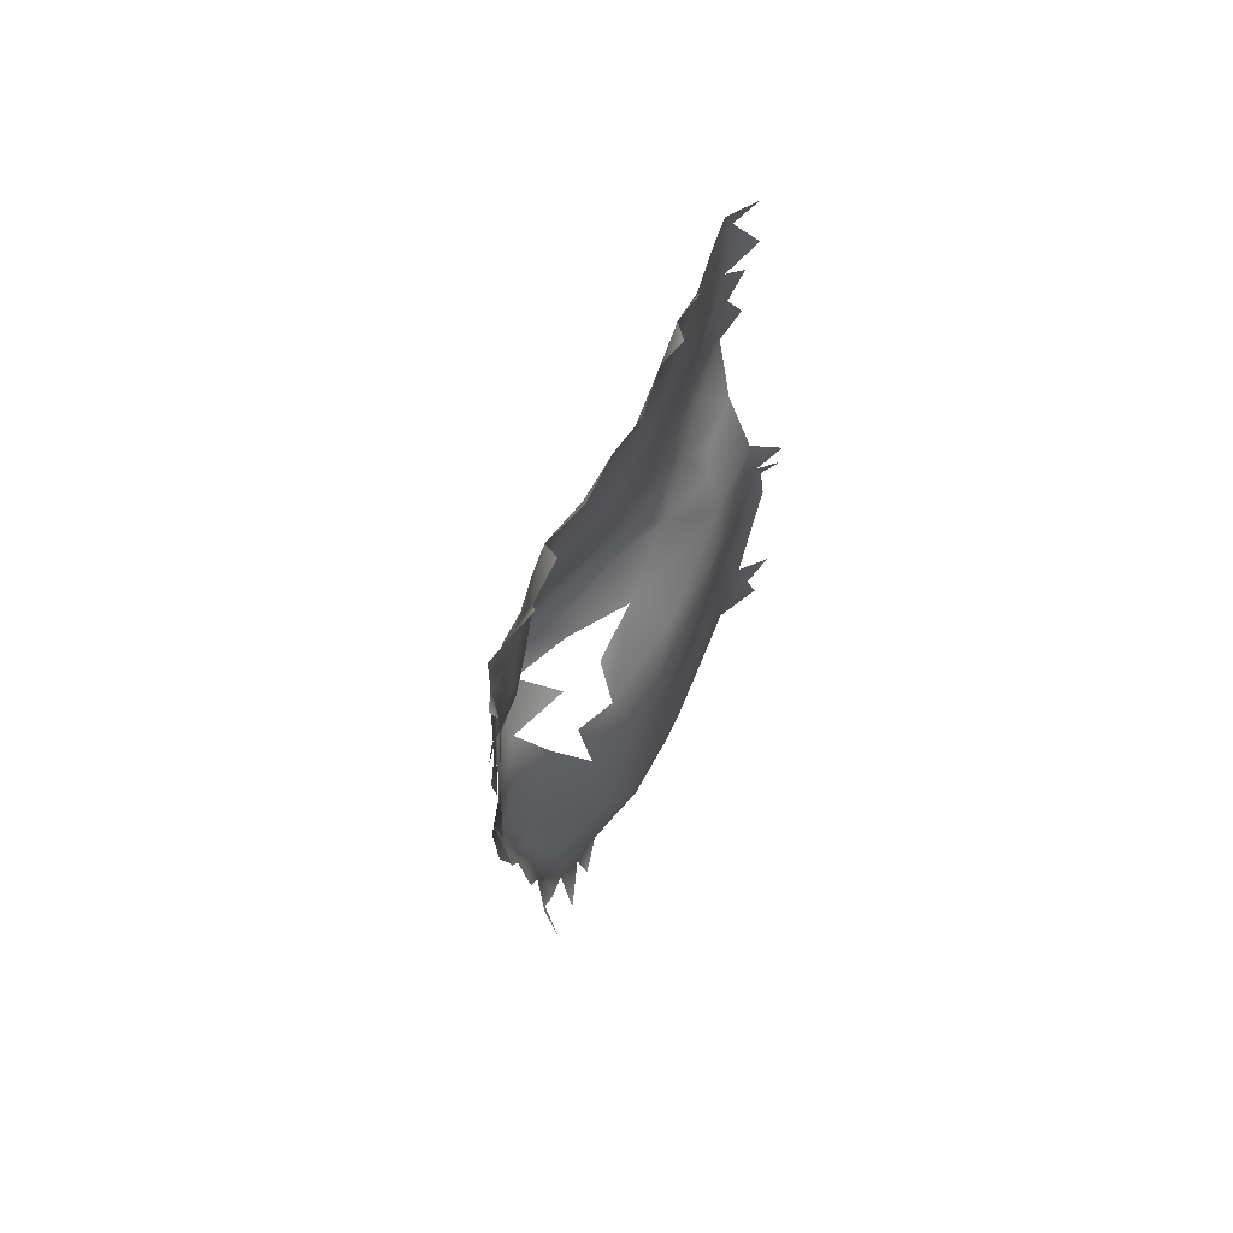
<metadata>
{"format":"obj","ext":"obj","renderer":"f3d","projection":"perspective","resolution":1024,"background":"white","views":[{"elev":46.3,"azim":160.1,"up":"+Y"}]}
</metadata>
<code>
v -0.509 0.5563 -1.277
v -0.5298 0.587 -1.265
v -0.5216 0.6156 -1.264
v -0.336 0.2309 -1.253
v -0.3867 0.4077 -1.284
v -0.5151 0.586 -1.279
v -0.4864 0.5681 -1.286
v -0.08371 0.7447 -1.211
v -0.5953 0.6248 -1.184
v -0.3027 0.3581 -1.226
v -0.3578 0.5312 -1.253
v -0.5453 0.7041 -1.202
v -0.4543 0.5974 -1.27
v -0.5236 0.5308 -1.251
v -0.3215 0.04531 -1.19
v -0.4721 0.6997 -1.21
v -0.3367 0.6108 -1.196
v -0.2506 0.4239 -1.152
v -0.1993 0.6293 -1.187
v -0.05994 0.6275 -1.161
v -0.08814 0.7808 -1.18
v -0.302 0.1663 -1.205
v -0.3787 0.1377 -1.233
v -0.4608 0.4079 -1.264
v -0.08772 0.6802 -1.203
v -0.03425 0.7414 -1.194
v -0.03285 0.6808 -1.184
v -0.292 0.06703 -1.154
v -0.5889 0.5451 -1.136
v -0.6476 0.7306 -1.121
v -0.4409 -0.1963 -1.118
v -0.538 0.4338 -1.181
v -0.496 0.2676 -1.178
v -0.5691 0.4731 -1.141
v -0.4826 0.01696 -1.118
v -0.3409 -0.1114 -1.145
v -0.0595 0.6639 -1.113
v -0.5034 0.1343 -1.13
v -0.09752 0.4574 -1.134
v -0.04916 0.7711 -1.138
v -0.3874 -0.1855 -1.136
v -0.4424 0.05283 -1.174
v -0.2755 0.5322 -1.179
v -0.201 0.5025 -1.155
v -0.3973 0.6721 -1.195
v -0.1467 0.4543 -1.148
v -0.1086 0.5537 -1.159
v -0.3613 0.741 -1.151
v -0.2044 0.7413 -1.18
v -0.3028 0.6594 -1.175
v -0.3014 0.7991 -1.134
v -0.1485 0.8025 -1.129
v -0.2781 0.8291 -1.09
v -0.4244 -0.3478 -1.09
v -0.2701 0.105 -1.1
v -0.07889 0.3801 -1.085
v -0.625 0.4243 -1.079
v -0.07676 0.541 -1.109
v -0.6439 0.5668 -1.068
v -0.4553 0.7827 -1.115
v -0.3844 -0.436 -1.055
v -0.1244 0.2637 -1.081
v -0.2064 0.402 -1.129
v -0.1138 0.7601 -1.078
v -0.1354 0.3735 -1.118
v -0.1694 0.8065 -1.069
v -0.589 0.2702 -1.084
v -0.07326 0.3191 -1.015
v -0.531 0.01523 -1.061
v -0.3663 0.8356 -1.049
v -0.5726 0.1232 -1.052
v -0.5013 -0.1466 -1.061
v -0.226 0.1304 -1.038
v -0.1683 0.1791 -1.039
v -0.6849 0.6122 -1.065
v -0.4344 -0.5543 -1.041
v -0.6199 0.5134 -1.083
v -0.09682 0.4589 -1.032
v -0.2232 0.283 -1.106
v -0.2993 -0.09423 -1.091
v -0.07813 0.2553 -1.044
v -0.338 -0.3005 -1.06
v -0.1369 0.6801 -1.035
v -0.08488 0.207 -0.9818
v -0.4308 -0.9815 -0.9943
v -0.5464 -0.08847 -1.009
v -0.5474 -0.01806 -0.9993
v -0.5076 -0.6386 -0.9931
v -0.2698 -0.08576 -0.9972
v -0.09127 0.3468 -0.9855
v -0.6212 0.1845 -1.012
v -0.1692 0.06081 -0.9787
v -0.1162 0.1382 -0.9933
v -0.3777 0.833 -1.002
v -0.5007 0.8443 -1.017
v -0.5251 -0.3936 -0.9911
v -0.6886 0.5114 -1.005
v -0.7226 0.738 -1.037
v -0.4763 -1.382 -0.965
v -0.1912 0.7522 -0.9951
v -0.6356 0.8747 -0.9678
v -0.245 0.82 -1.027
v -0.4281 -1.22 -0.9898
v -0.5365 -0.9629 -0.9807
v -0.5563 -1.282 -0.9768
v -0.1363 0.5352 -1.009
v -0.476 -1.201 -1.009
v -0.1084 0.1972 -1.032
v -0.4601 -0.8488 -1.008
v -0.6826 0.7737 -1.059
v -0.6112 0.8046 -1.062
v -0.468 -0.3908 -1.055
v -0.1202 0.3483 -0.9579
v -0.4088 -1.268 -0.9404
v -0.7628 0.569 -0.9677
v -0.1841 0.5728 -0.952
v -0.5397 0.9201 -0.8724
v -0.4134 0.844 -0.939
v -0.397 -0.6896 -0.9963
v -0.1138 0.09385 -0.9226
v -0.3547 -0.5829 -0.9365
v -0.5772 -0.4461 -0.9357
v -0.6784 0.2569 -0.9395
v -0.2421 -0.1248 -0.9387
v -0.2373 0.01481 -0.9944
v -0.688 0.3858 -0.9823
v -0.2808 0.8027 -0.9701
v -0.6096 -1.402 -0.9257
v -0.3957 -0.9712 -0.9355
v -0.5529 -0.5638 -0.9484
v -0.7243 0.8065 -0.9763
v -0.6488 0.1221 -0.9329
v -0.6149 -0.3738 -0.8954
v -0.7883 0.8891 -0.9108
v -0.7712 0.3992 -0.8967
v -0.7584 0.6789 -0.9932
v -0.5758 -0.2273 -0.9579
v -0.2894 -0.276 -0.9453
v -0.4183 -1.138 -0.8457
v -0.2206 0.6882 -0.9008
v -0.1652 0.4176 -0.9323
v -0.5709 0.02366 -0.9751
v -0.4742 -1.434 -0.8914
v -0.7138 0.898 -0.9302
v -0.5731 -0.08301 -0.9605
v -0.2704 0.775 -0.9132
v -0.1477 -0.03214 -0.9204
v -0.6942 0.02332 -0.8648
v -0.6636 -1.461 -0.8424
v -0.1244 0.2599 -0.9007
v -0.2963 -0.417 -0.866
v -0.8434 0.411 -0.8249
v -0.4258 -1.353 -0.8965
v -0.4902 -1.395 -0.8029
v -0.8352 0.5647 -0.8787
v -0.8528 0.6843 -0.8467
v -0.392 -1.004 -0.8829
v -0.3938 -0.9142 -0.833
v -0.1293 -0.009204 -0.8852
v -0.1377 0.1568 -0.8278
v -0.2726 0.7326 -0.8238
v -0.7705 0.9529 -0.8608
v -0.184 0.3631 -0.8364
v -0.6366 -0.7011 -0.865
v -0.6066 -1.051 -0.9344
v -0.6305 -0.07953 -0.8967
v -0.2213 -0.2708 -0.8552
v -0.191 -0.0829 -0.9225
v -0.1544 -0.1227 -0.8572
v -0.892 0.7544 -0.8135
v -0.826 0.7995 -0.8802
v -0.7248 -0.08101 -0.795
v -0.8184 0.2674 -0.8065
v -0.6475 -0.3638 -0.844
v -0.6641 -0.2006 -0.8289
v -0.1565 -0.1278 -0.7795
v -0.2113 0.4212 -0.7696
v -0.5522 -1.469 -0.8728
v -0.1507 0.02511 -0.8071
v -0.8933 0.4774 -0.7666
v -0.8976 0.5861 -0.7782
v -0.2157 0.5446 -0.8483
v -0.316 -0.6051 -0.7902
v -0.3619 0.82 -0.8272
v -0.6196 -0.2228 -0.8743
v -0.4558 0.8954 -0.8079
v -0.7246 -1.355 -0.8447
v -0.7623 0.1478 -0.8293
v -0.6869 -1.156 -0.8669
v -0.7197 -0.6565 -0.7578
v -0.6083 -1.48 -0.7945
v -0.7699 -1.375 -0.7576
v -0.2441 0.5483 -0.7747
v -0.5298 -1.39 -0.736
v -0.3819 0.759 -0.7557
v -0.7665 1.008 -0.776
v -0.8798 0.3352 -0.7483
v -0.7176 -0.3395 -0.7689
v -0.2616 -0.4595 -0.7981
v -0.2449 0.6429 -0.8165
v -0.9188 0.8402 -0.7814
v -0.9471 0.9305 -0.7542
v -0.8529 0.9538 -0.8155
v -0.1837 -0.3716 -0.7639
v -0.1869 -0.06401 -0.6812
v -0.6184 -1.444 -0.723
v -0.9821 0.6748 -0.7017
v -0.755 -0.4772 -0.6893
v -0.3749 -0.8083 -0.7846
v -0.9974 0.8637 -0.6899
v -0.7756 -0.1567 -0.7085
v -0.8736 0.1862 -0.7034
v -0.8142 -1.218 -0.7168
v -0.7592 -0.9466 -0.7422
v -0.1669 -0.322 -0.6815
v -0.5741 0.9915 -0.7319
v -0.662 0.9887 -0.804
v -0.9526 0.5234 -0.7059
v -0.4454 -1.068 -0.7091
v -0.4029 -0.9706 -0.7304
v -0.1707 0.1328 -0.7012
v -0.162 -0.2408 -0.7804
v -0.9548 0.6173 -0.7254
v -0.78 -1.223 -0.7835
v -0.9469 0.7213 -0.743
v -0.2236 -0.5066 -0.7394
v -0.9508 0.9984 -0.7305
v -0.9064 0.5141 -0.7507
v -0.1776 -0.4522 -0.6826
v -0.4494 0.8696 -0.7522
v -0.7936 -1.323 -0.6736
v -0.7749 -0.2623 -0.6844
v -0.3579 -0.8465 -0.7084
v -1.041 0.9642 -0.6447
v -0.6186 -1.364 -0.6737
v -0.9974 0.9688 -0.6918
v -0.8884 1.083 -0.6491
v -0.2581 0.4411 -0.709
v -0.9399 0.2525 -0.6682
v -0.3543 0.3971 -0.6222
v -0.5798 1.011 -0.6794
v -0.6342 1.05 -0.6683
v -0.268 -0.6505 -0.6928
v -0.9495 0.4195 -0.6964
v -0.1832 0.2918 -0.7356
v -0.496 -1.15 -0.7046
v -0.3938 -1.023 -0.6497
v -0.6961 -1.456 -0.7522
v -0.763 -0.3522 -0.6883
v -0.3038 0.6152 -0.7563
v -0.5072 -1.273 -0.7332
v -0.5169 0.934 -0.7394
v -0.9086 1.035 -0.7181
v -0.825 1.039 -0.7216
v -0.9198 0.3075 -0.6983
v -0.3356 -0.3239 -0.6144
v -0.3649 -1.007 -0.6178
v -0.803 -0.6172 -0.576
v -0.2117 0.01477 -0.6006
v -0.3376 -0.1794 -0.6168
v -1.012 1.054 -0.654
v -0.9745 1.096 -0.6312
v -0.4305 0.6022 -0.6774
v -0.7137 -1.309 -0.6304
v -0.2273 -0.5805 -0.6144
v -0.7594 1.082 -0.6593
v -0.8155 -1.223 -0.6644
v -0.7887 -1.068 -0.6511
v -0.5296 -1.122 -0.6212
v -0.6437 1.05 -0.6055
v -0.5899 0.9804 -0.6493
v -0.5118 0.6208 -0.6285
v -0.3273 -0.8704 -0.6191
v -0.7557 -0.7133 -0.679
v -0.4471 -0.2754 -0.6042
v -0.8359 -0.001243 -0.682
v -0.979 0.3438 -0.636
v -1.005 0.6237 -0.6616
v -1.09 0.7862 -0.581
v -0.7708 -1.227 -0.6237
v -0.5138 0.8308 -0.681
v -0.7213 -1.405 -0.6848
v -0.5929 -1.192 -0.6391
v -1.028 0.7477 -0.6596
v -0.3538 0.5232 -0.6941
v -0.2385 -0.2291 -0.6359
v -0.1758 -0.4141 -0.6324
v -0.1881 -0.1889 -0.6831
v -0.2349 -0.5444 -0.5754
v -0.2496 -0.09935 -0.6072
v -0.6141 -1.116 -0.5626
v -0.7209 -1.059 -0.5758
v -0.6385 0.8282 -0.5655
v -0.8134 -0.3576 -0.6227
v -0.366 -1.036 -0.558
v -0.2958 -0.7778 -0.546
v -0.7669 -0.8703 -0.5827
v -1.026 0.214 -0.5692
v -0.2589 -0.6508 -0.5578
v -0.3162 0.2468 -0.5547
v -0.4688 -1.11 -0.6034
v -0.4185 -1.128 -0.54
v -0.5582 -0.4566 -0.52
v -0.7015 1.084 -0.579
v -1.043 0.4985 -0.6006
v -1.069 1.015 -0.6136
v -0.226 -0.3489 -0.621
v -0.9778 0.2265 -0.6157
v -1.075 0.6661 -0.5806
v -0.2151 -0.4577 -0.5947
v -0.2246 0.2564 -0.6346
v -1.075 0.897 -0.6108
v -0.4364 -0.5127 -0.5426
v -0.4112 -0.1435 -0.6065
v -0.3016 -0.5178 -0.5555
v -0.504 0.5248 -0.6001
v -0.8205 -0.191 -0.6469
v -0.5305 0.7081 -0.6329
v -0.6831 -1.168 -0.6025
v -0.7705 -0.8752 -0.6629
v -0.9859 0.09997 -0.5506
v -0.3337 -0.9189 -0.5331
v -1.096 0.4981 -0.527
v -0.8949 -0.427 -0.5239
v -0.942 -0.1173 -0.5418
v -1.109 0.5856 -0.5313
v -1.087 1.037 -0.5539
v -1.067 1.132 -0.5206
v -0.2667 -0.6144 -0.5416
v -1.118 0.7353 -0.5378
v -0.5487 -1.137 -0.5411
v -1.112 0.8387 -0.5384
v -0.2312 0.1179 -0.5733
v -0.7722 1.122 -0.5385
v -0.5859 0.6373 -0.5664
v -0.8674 1.138 -0.554
v -0.5101 -0.1167 -0.5744
v -0.4881 0.3806 -0.5337
v -0.2749 0.03273 -0.5481
v -1.036 0.3164 -0.5687
v -1.08 0.4008 -0.5332
v -0.9304 0.02039 -0.5861
v -0.5709 -0.2564 -0.5596
v -1.017 1.122 -0.5669
v -0.569 0.5449 -0.5608
v -0.4924 0.0003835 -0.5375
v -0.3902 -0.03993 -0.5655
v -1.079 0.2428 -0.4454
v -1.081 0.3202 -0.4807
v -0.61 -1.149 -0.4593
v -0.3055 -0.7174 -0.5049
v -0.7622 -0.9517 -0.4992
v -0.6856 -0.3335 -0.4505
v -1.058 0.2216 -0.5173
v -1.108 0.4542 -0.4504
v -0.6452 -0.1476 -0.5171
v -0.4555 0.2698 -0.4955
v -1.107 0.8985 -0.4923
v -0.7014 0.0007857 -0.4639
v -1.093 1.07 -0.4831
v -0.456 -1.195 -0.4465
v -1.124 0.6638 -0.504
v -0.9843 1.159 -0.4888
v -0.358 -1.002 -0.4603
v -0.7789 1.127 -0.4709
v -0.4165 0.08867 -0.5156
v -0.9479 -0.36 -0.4828
v -0.5168 -0.5712 -0.5063
v -0.7283 1.021 -0.4999
v -0.4622 0.1801 -0.4894
v -0.3537 -0.6423 -0.5068
v -0.9429 1.131 -0.5644
v -0.3003 -0.6253 -0.5218
v -0.3735 -0.5666 -0.5307
v -0.3198 0.1524 -0.5249
v -0.4028 -1.126 -0.4554
v -0.5463 0.2379 -0.4571
v -0.6142 0.3389 -0.4375
v -0.8618 -0.8226 -0.4298
v -1.132 0.5639 -0.4655
v -0.4887 -0.6961 -0.4621
v -1.039 -0.0462 -0.4449
v -0.9668 -0.6002 -0.3946
v -0.6187 -0.6209 -0.4303
v -1.073 1.062 -0.4467
v -0.7313 -0.1676 -0.448
v -0.5112 -1.189 -0.4743
v -0.9444 1.174 -0.4368
v -1.122 0.7654 -0.4764
v -0.8602 1.164 -0.4613
v -0.6813 0.6801 -0.4777
v -0.7288 0.825 -0.4714
v -0.6279 0.4899 -0.4822
v -0.5903 0.1015 -0.474
v -1.075 0.925 -0.4288
v -0.3705 -0.757 -0.4652
v -0.7817 -0.06249 -0.4173
v -0.3566 -0.9312 -0.4279
v -0.4205 -0.9054 -0.3911
v -0.5439 -0.9851 -0.3072
v -0.6039 -0.8144 -0.3617
v -1.017 1.115 -0.4207
v -0.6439 -0.5515 -0.4305
v -0.9082 1.164 -0.396
v -0.7627 -0.2705 -0.3859
v -0.5751 -1.235 -0.3848
v -0.5413 -1.249 -0.3499
v -1.119 0.6555 -0.4292
v -1.089 0.7532 -0.4021
v -1.026 -0.5618 -0.3394
v -0.7644 0.7443 -0.4082
v -1.067 0.1286 -0.4385
v -1.066 1.128 -0.4663
v -0.5647 -0.66 -0.452
v -0.337 -0.8657 -0.4658
v -0.7671 -0.1423 -0.4202
v -0.8479 0.06704 -0.368
v -0.6616 -1.211 -0.3166
v -1.105 0.3841 -0.3518
v -0.6934 -1.061 -0.4784
v -1.081 0.6611 -0.3465
v -0.703 0.2557 -0.3929
v -0.7685 0.4051 -0.3421
v -0.8087 0.8322 -0.371
v -1.028 -0.2528 -0.4127
v -0.471 -1.192 -0.3512
v -1.053 0.8426 -0.3382
v -0.8395 0.9614 -0.343
v -1.116 0.2401 -0.3609
v -0.4049 -1.078 -0.3807
v -0.8353 1.11 -0.3838
v -1.103 0.5217 -0.369
v -0.6333 -0.7246 -0.3864
v -0.8599 -0.0401 -0.341
v -0.9584 -0.7594 -0.3464
v -0.3873 -0.9993 -0.3819
v -1.035 -0.4048 -0.3698
v -0.8699 0.1908 -0.3335
v -0.811 0.6684 -0.3148
v -0.7186 -0.6409 -0.3325
v -1.076 0.5319 -0.29
v -0.891 -0.9777 -0.2959
v -0.4497 -1.088 -0.3186
v -0.6406 -0.9802 -0.2371
v -0.993 -0.7467 -0.3084
v -0.4873 -1.063 -0.2913
v -1.049 -0.6752 -0.2658
v -0.8847 1.028 -0.3112
v -1.145 0.1016 -0.3132
v -1.153 0.1581 -0.2993
v -0.8733 -0.1218 -0.3005
v -0.686 -0.8711 -0.2733
v -1.104 -0.06987 -0.3499
v -0.8043 -0.1846 -0.3651
v -1.113 0.3048 -0.2881
v -1.064 0.7384 -0.2828
v -1.047 0.8016 -0.2757
v -0.8466 0.2985 -0.322
v -0.8571 0.368 -0.2963
v -0.7355 0.5511 -0.3774
v -1.092 -0.387 -0.3014
v -0.6963 -0.7545 -0.3187
v -1.012 1.013 -0.3595
v -0.9308 1.106 -0.3497
v -0.6118 -1.265 -0.2359
v -0.8639 -0.2444 -0.2747
v -1.142 0.1943 -0.2625
v -1.068 0.6369 -0.2547
v -0.8244 -0.6701 -0.2201
v -0.822 -0.9954 -0.3619
v -1.176 -0.4242 -0.1724
v -0.5285 -1.159 -0.2296
v -1.012 0.8557 -0.2773
v -0.9216 0.07503 -0.2929
v -0.9727 0.1386 -0.2432
v -0.9751 0.216 -0.2569
v -1.11 -0.6027 -0.2144
v -0.8148 -0.3305 -0.3049
v -0.5789 -1.051 -0.2454
v -0.8854 0.8653 -0.2778
v -1.062 0.3293 -0.257
v -1.027 0.3981 -0.2498
v -1.072 0.4503 -0.2748
v -0.9239 0.4611 -0.2435
v -0.8132 -0.4178 -0.2827
v -0.8323 0.5269 -0.2857
v -1.172 0.04025 -0.2562
v -0.7735 -0.7092 -0.2608
v -0.8362 -0.2543 -0.3048
v -0.8143 -0.5986 -0.2548
v -0.7892 -0.4768 -0.2984
v -0.9351 -0.9203 -0.2796
v -1.078 0.3741 -0.2774
v -1.14 -0.2267 -0.2724
v -0.9602 0.9489 -0.2949
v -0.9943 0.5543 -0.1627
v -0.9145 0.6033 -0.1949
v -1.072 0.5272 -0.2241
v -0.9853 0.01867 -0.1999
v -1.08 0.2381 -0.2261
v -0.9252 0.722 -0.2053
v -0.9528 0.8293 -0.2372
v -0.8586 -0.398 -0.2437
v -0.8872 -0.29 -0.2378
v -1.019 0.7393 -0.219
v -0.5413 -1.095 -0.2418
v -1.189 -0.1817 -0.1999
v -0.9742 0.311 -0.265
v -1.031 0.4875 -0.2053
v -0.6877 -1.263 -0.1856
v -1.126 -0.6923 -0.1549
v -0.8882 -0.5446 -0.1904
v -1.05 0.596 -0.1764
v -0.9573 -0.3411 -0.1582
v -0.6269 -1.102 -0.155
v -0.8779 -1.066 -0.218
v -0.5592 -1.23 -0.223
v -0.7353 -0.9053 -0.2044
v -0.7763 -0.7895 -0.2182
v -0.9206 -0.1478 -0.2353
v -1.161 0.03847 -0.1507
v -1.103 0.136 -0.1707
v -1.17 0.09023 -0.2056
v -1.028 0.1536 -0.1924
v -0.9962 -0.9877 -0.136
v -1.021 -0.1374 -0.1197
v -0.7647 -1.221 -0.1734
v -0.756 -1.247 -0.07045
v -1.053 -0.3333 -0.06165
v -0.7281 -1.042 -0.08483
v -1.183 -0.5545 -0.1223
v -0.9945 -0.4048 -0.1036
v -1.164 -0.5977 -0.1415
v -1.198 -0.02518 -0.1706
v -1.038 0.02329 -0.1392
v -0.9882 0.6319 -0.1474
v -1.004 0.6844 -0.1679
v -1.217 -0.2729 -0.1229
v -1.067 0.07704 -0.135
v -1.171 -0.6798 -0.0867
v -1.161 -0.0513 -0.1026
v -0.8423 -1.209 -0.08017
v -1.204 -0.279 -0.06883
v -0.6493 -1.182 -0.07934
v -1.061 -0.8057 -0.1788
v -1.203 -0.1317 -0.1164
v -1.07 -0.9967 -0.0072
v -1.219 -0.6219 -0.001723
v -1.219 -0.4479 -0.06627
v -0.9857 -0.5394 -0.06899
v -0.8616 -1.233 0.05075
v -0.6705 -1.237 -0.1019
v -0.9259 -0.7273 -0.06009
v -1.045 -0.4951 -0.01127
v -1.146 -0.3491 -0.03493
v -1.141 -0.1849 -0.06809
v -1.197 -0.4263 -0.01807
v -1.093 -0.02867 -0.09809
v -1.018 -1.086 0.003894
v -1.216 -0.5337 0.01937
v -1.171 -0.824 0.03768
v -0.8081 -0.92 -0.09563
v -0.7315 -1.119 0.007979
v -0.8349 -1.006 0.04028
v -1.109 -0.4621 0.003977
v -1.058 -1.068 0.05701
v -1.22 -0.7166 0.07942
v -0.7672 -1.196 0.06434
v -1.077 -1.044 0.06562
v -1.055 -0.6582 0.07716
v -0.9628 -1.149 0.01818
v -1.21 -0.6364 0.08082
v -0.8263 -1.087 0.1648
v -0.9441 -0.8593 0.07339
v -1.204 -0.7949 0.1551
v -1.212 -0.7143 0.1259
v -1.093 -1.042 0.1306
v -0.9259 -0.9461 0.1533
v -0.9479 -1.213 0.1791
v -1.159 -0.5674 0.06132
v -1.061 -1.13 0.2654
v -1.177 -0.9113 0.2079
v -1.011 -0.8245 0.1825
v -1.158 -0.7287 0.1629
v -0.9604 -1.211 0.317
v -0.8277 -1.16 0.2185
v -0.8763 -1.08 0.3355
v -0.9688 -0.9353 0.2831
v -1.077 -0.8211 0.2497
v -0.8854 -1.21 0.2327
v -1.13 -1.042 0.3142
v -1.158 -0.9539 0.3103
v -1.16 -0.851 0.2552
v -1.023 -1.184 0.3824
v -1.105 -1.011 0.3796
v -0.9666 -0.9866 0.3876
v -0.9168 -1.127 0.4424
v -1.117 -0.9145 0.3288
v -0.8738 -1.158 0.3392
v -0.9814 -1.181 0.4576
v -0.9313 -1.191 0.4088
v -1.021 -1.008 0.4165
v -1.042 -0.9193 0.3515
v -1.028 -1.153 0.462
v -1.069 -1.104 0.4145
v -0.9145 -1.067 0.4275
v -0.9794 -1.069 0.452
f 530 444 562
f 530 515 444
f 562 444 518
f 515 530 563
f 515 563 544
f 564 530 562
f 563 530 564
f 586 573 587
f 573 588 587
f 597 599 587
f 587 596 606
f 606 597 587
f 607 597 606
f 391 439 460
f 411 439 391
f 182 163 141
f 146 161 140
f 378 423 422
f 423 378 393
f 460 423 393
f 428 369 431
f 554 550 529
f 570 574 553
f 56 58 78
f 422 377 378
f 570 553 550
f 554 570 550
f 574 562 553
f 580 570 565
f 565 570 554
f 555 565 529
f 565 554 529
f 58 20 37
f 40 64 37
f 428 424 369
f 369 365 431
f 526 558 529
f 222 288 215
f 329 299 289
f 486 460 439
f 480 439 424
f 495 480 448
f 480 428 448
f 536 497 501
f 221 179 160
f 160 150 245
f 238 250 285
f 281 271 293
f 270 271 242
f 393 391 460
f 392 411 391
f 424 411 392
f 506 515 472
f 524 535 499
f 583 578 574
f 574 570 583
f 589 583 570
f 229 204 215
f 370 394 366
f 366 339 375
f 370 366 375
f 375 339 333
f 357 375 300
f 370 375 357
f 568 563 573
f 578 564 574
f 578 573 564
f 288 205 290
f 396 415 351
f 381 396 313
f 371 313 396
f 371 396 351
f 550 512 514
f 550 514 532
f 526 514 520
f 544 517 472
f 544 472 515
f 526 520 499
f 526 535 558
f 526 499 535
f 558 535 539
f 524 539 535
f 522 539 524
f 391 393 335
f 369 424 392
f 377 422 394
f 398 399 436
f 424 439 411
f 424 428 480
f 448 428 431
f 448 431 464
f 488 469 519
f 490 512 469
f 512 503 514
f 563 568 544
f 574 564 562
f 563 564 573
f 141 150 113
f 141 116 182
f 140 182 116
f 120 150 160
f 84 150 120
f 205 288 176
f 205 179 221
f 221 160 245
f 238 193 250
f 245 177 238
f 238 177 193
f 329 289 315
f 315 289 310
f 351 415 296
f 351 296 299
f 414 381 368
f 414 303 384
f 414 368 303
f 313 368 381
f 351 299 329
f 371 351 373
f 351 329 373
f 313 371 374
f 371 373 315
f 315 374 371
f 374 315 313
f 373 329 315
f 403 384 303
f 303 368 313
f 370 377 394
f 377 370 357
f 378 377 357
f 378 338 393
f 378 357 338
f 353 454 405
f 454 353 386
f 386 416 454
f 386 356 397
f 397 356 359
f 433 384 440
f 403 440 384
f 440 403 353
f 491 353 478
f 491 440 353
f 454 478 405
f 478 353 405
f 503 504 514
f 503 478 504
f 504 466 520
f 520 514 504
f 515 479 444
f 515 506 479
f 20 27 37
f 353 403 303
f 303 343 353
f 353 356 386
f 343 356 353
f 295 322 364
f 415 364 322
f 444 401 452
f 462 433 440
f 462 401 433
f 518 452 519
f 518 444 452
f 519 401 462
f 519 452 401
f 519 462 440
f 440 488 519
f 490 491 512
f 488 440 469
f 469 440 490
f 440 491 490
f 503 512 491
f 491 485 503
f 485 478 503
f 289 299 265
f 313 315 256
f 315 307 256
f 275 303 313
f 275 343 303
f 343 275 337
f 337 356 343
f 275 313 256
f 436 430 364
f 364 415 398
f 398 436 364
f 400 399 401
f 433 401 414
f 381 399 396
f 381 401 399
f 381 414 401
f 398 415 399
f 399 415 396
f 384 433 414
f 422 458 438
f 459 508 458
f 423 458 422
f 423 459 458
f 460 486 423
f 499 475 524
f 475 476 524
f 474 499 520
f 499 474 475
f 500 524 508
f 524 476 508
f 58 37 78
f 83 37 64
f 90 68 78
f 106 78 37
f 37 83 106
f 100 83 64
f 100 64 66
f 113 150 90
f 150 68 90
f 113 78 141
f 116 141 106
f 141 78 106
f 78 113 90
f 106 83 116
f 116 83 100
f 140 116 100
f 140 100 146
f 230 281 195
f 281 263 195
f 250 263 285
f 263 250 195
f 281 252 271
f 230 252 281
f 339 290 259
f 259 333 339
f 375 333 300
f 357 300 338
f 300 240 338
f 393 345 335
f 446 443 399
f 401 444 400
f 400 446 399
f 443 430 436
f 436 399 443
f 491 478 485
f 478 489 466
f 466 504 478
f 454 489 478
f 466 489 454
f 520 454 451
f 520 466 454
f 472 426 443
f 506 472 446
f 472 443 446
f 479 506 400
f 479 400 444
f 400 506 446
f 275 256 260
f 314 337 275
f 256 307 286
f 286 260 256
f 229 215 287
f 307 287 215
f 215 286 307
f 286 215 288
f 290 286 288
f 260 286 290
f 310 265 287
f 289 265 310
f 315 310 307
f 287 307 310
f 434 451 454
f 434 454 397
f 434 474 520
f 474 434 417
f 474 417 438
f 434 520 451
f 476 475 438
f 475 474 438
f 476 438 508
f 508 438 458
f 508 459 484
f 484 459 423
f 484 423 486
f 150 141 163
f 163 182 177
f 182 140 200
f 140 161 200
f 163 177 245
f 163 245 150
f 177 182 193
f 250 193 200
f 250 161 195
f 200 161 250
f 230 195 184
f 195 161 184
f 182 200 193
f 205 221 259
f 311 333 221
f 311 245 238
f 240 311 238
f 285 240 238
f 311 221 245
f 272 316 263
f 272 263 318
f 318 281 293
f 318 263 281
f 259 290 205
f 333 259 221
f 333 311 300
f 300 311 240
f 338 316 393
f 338 240 316
f 345 393 316
f 335 345 316
f 263 240 285
f 263 316 240
f 335 316 272
f 335 272 318
f 318 293 335
f 293 391 335
f 293 369 392
f 293 271 369
f 369 271 270
f 369 270 304
f 337 359 356
f 347 290 339
f 391 293 392
f 359 337 394
f 394 337 346
f 454 416 397
f 416 386 397
f 417 434 397
f 359 417 397
f 417 359 438
f 438 359 394
f 438 394 422
f 497 486 439
f 497 484 486
f 501 497 439
f 501 439 480
f 502 501 480
f 562 518 519
f 562 519 553
f 553 519 469
f 550 553 512
f 553 469 512
f 532 514 529
f 529 550 532
f 526 529 514

</code>
